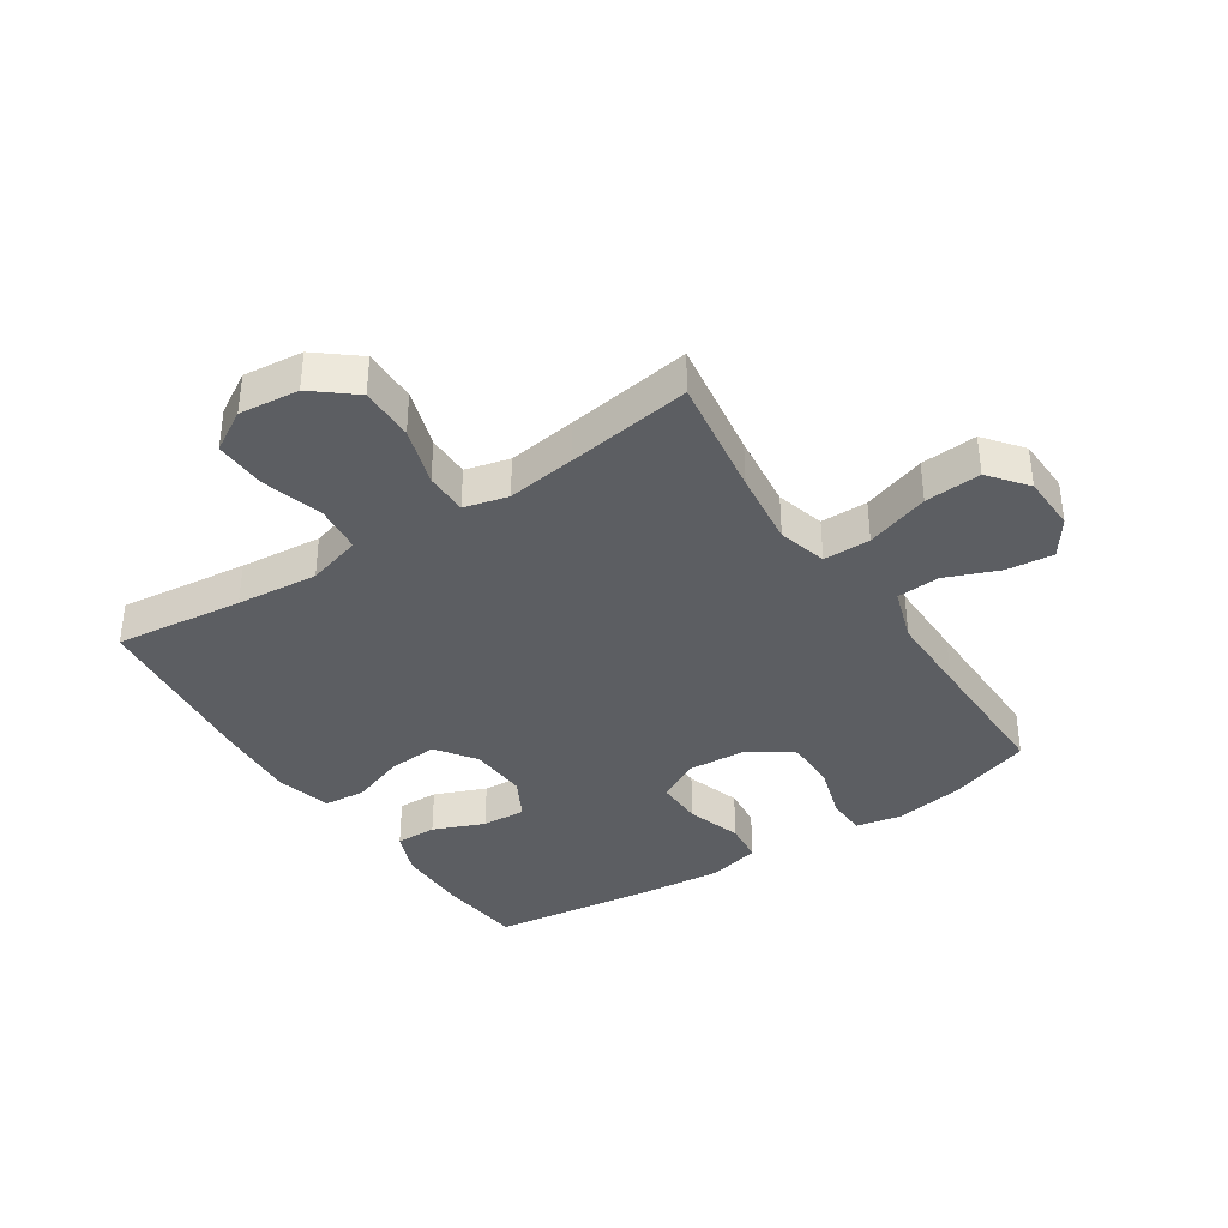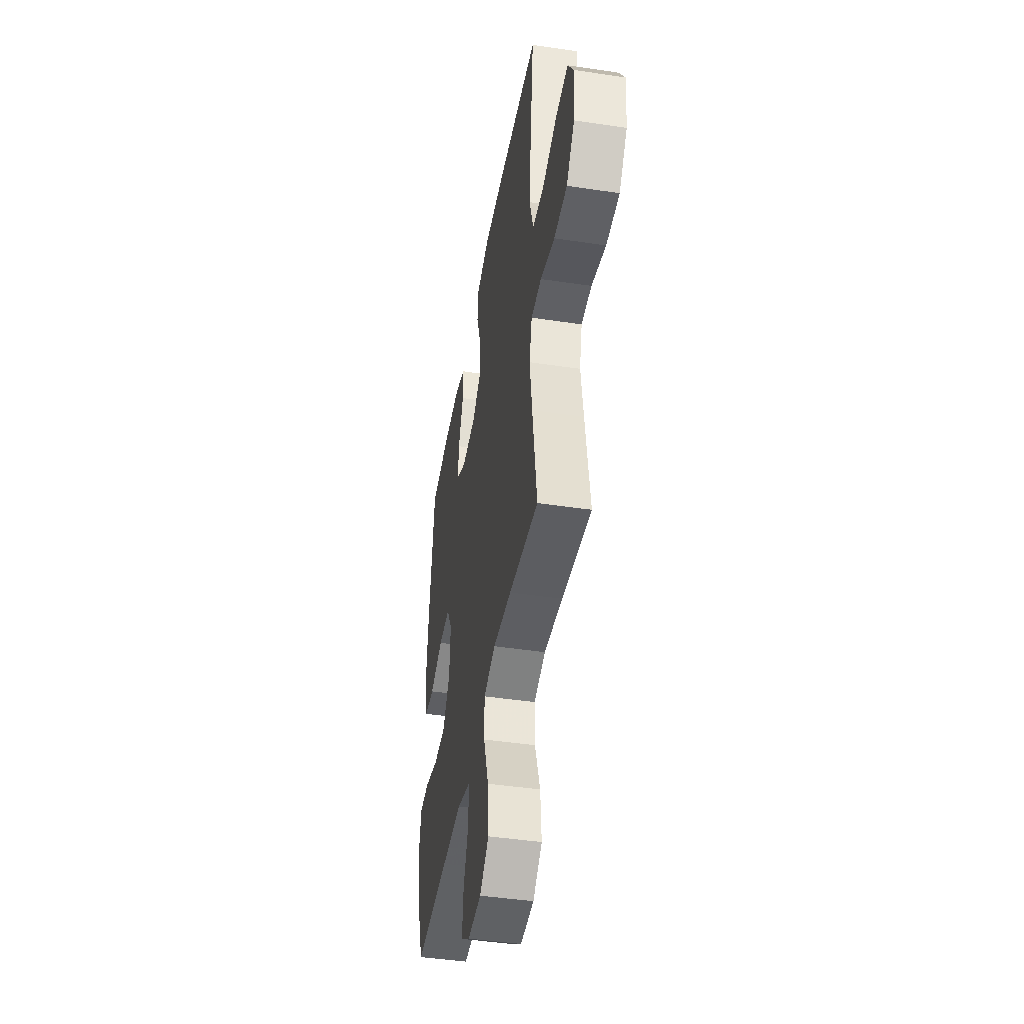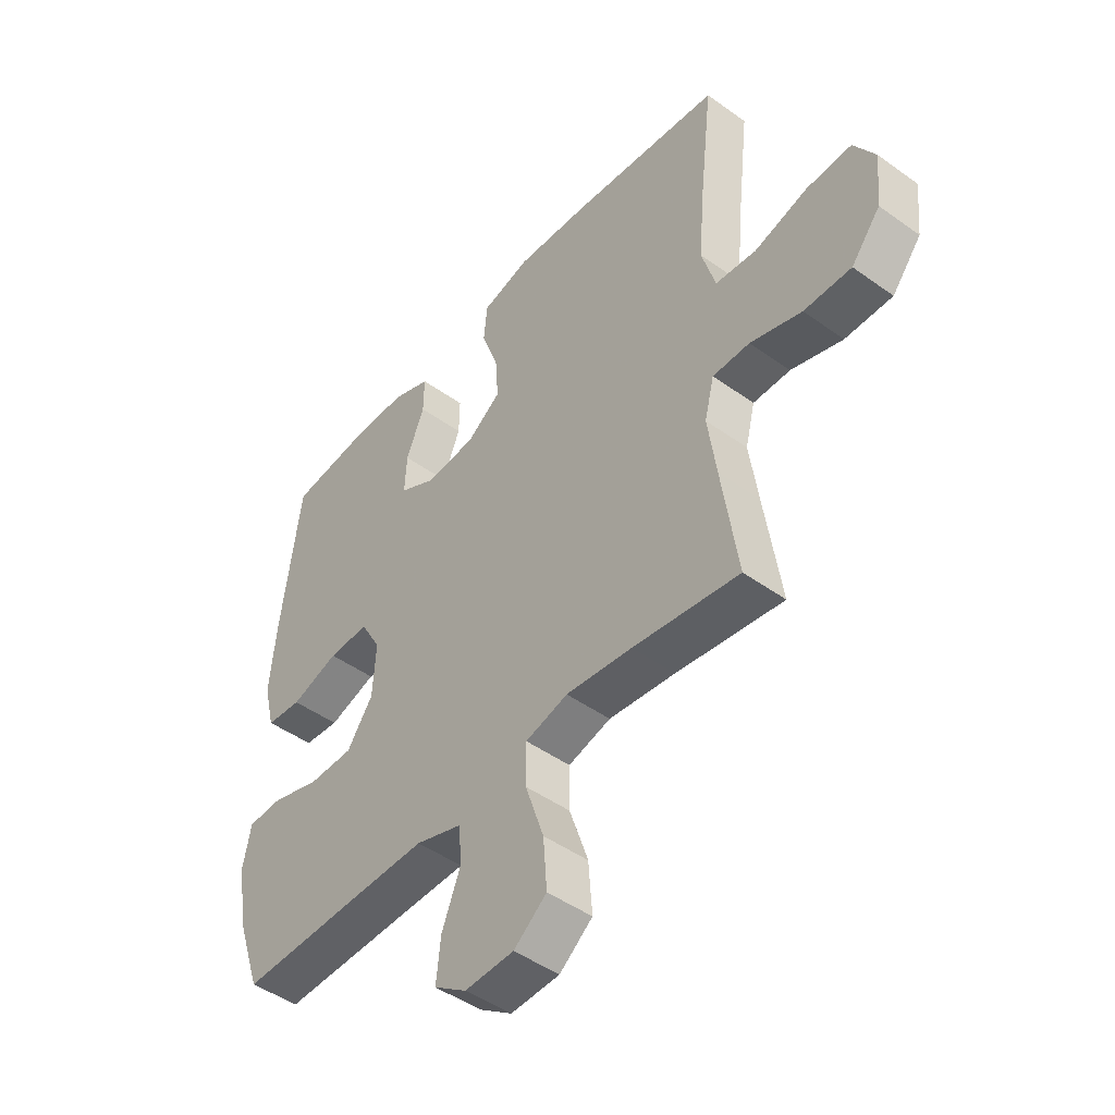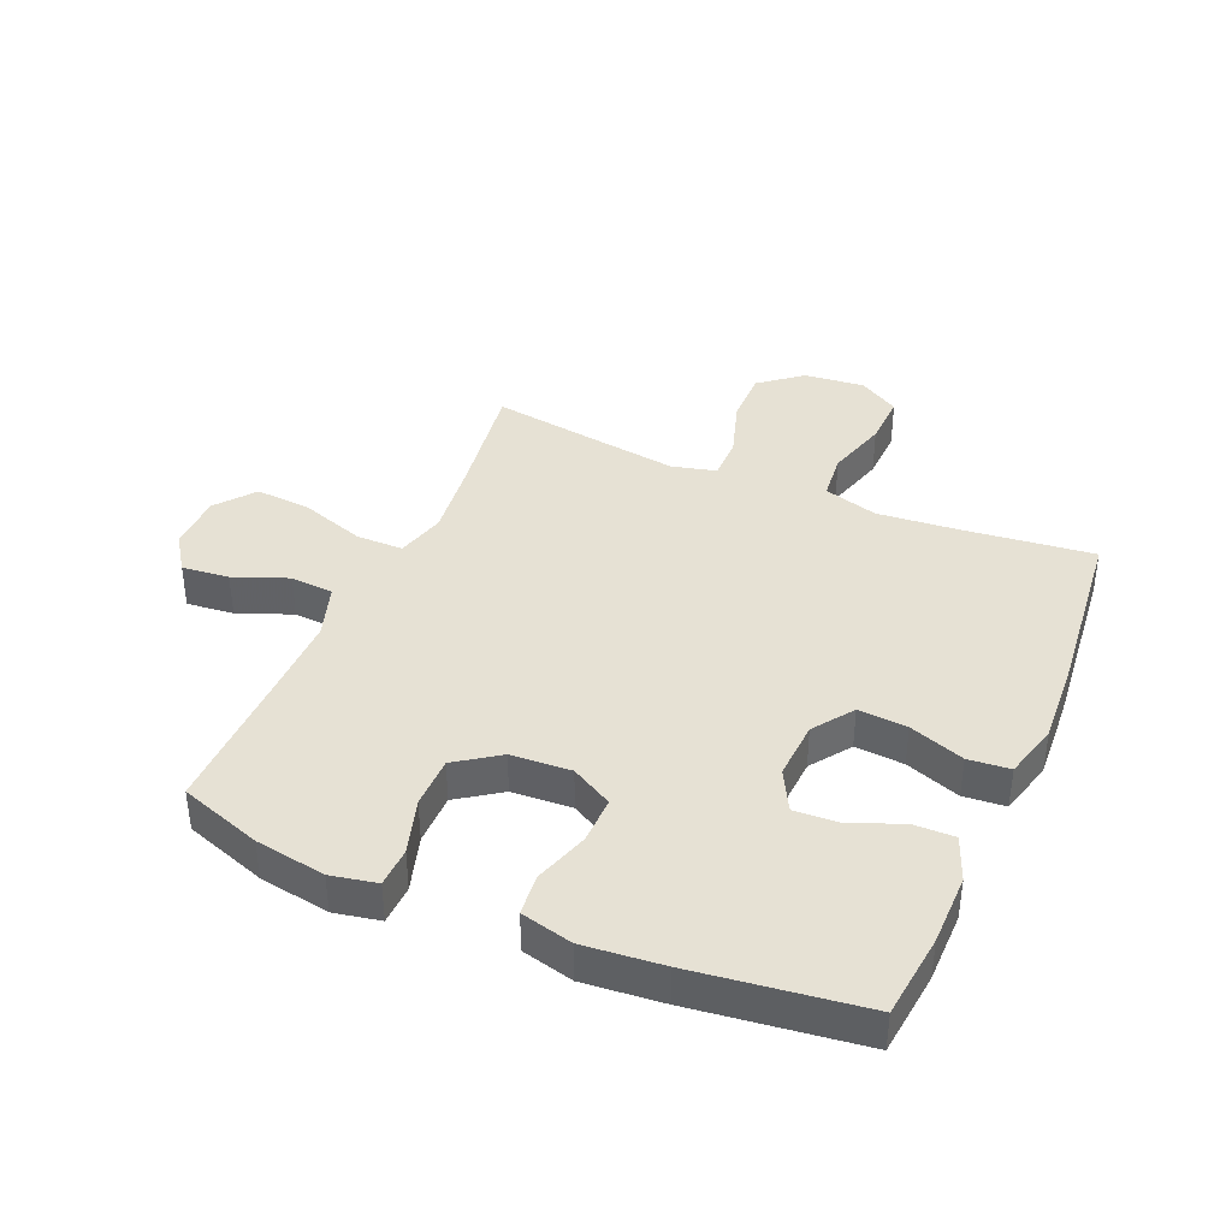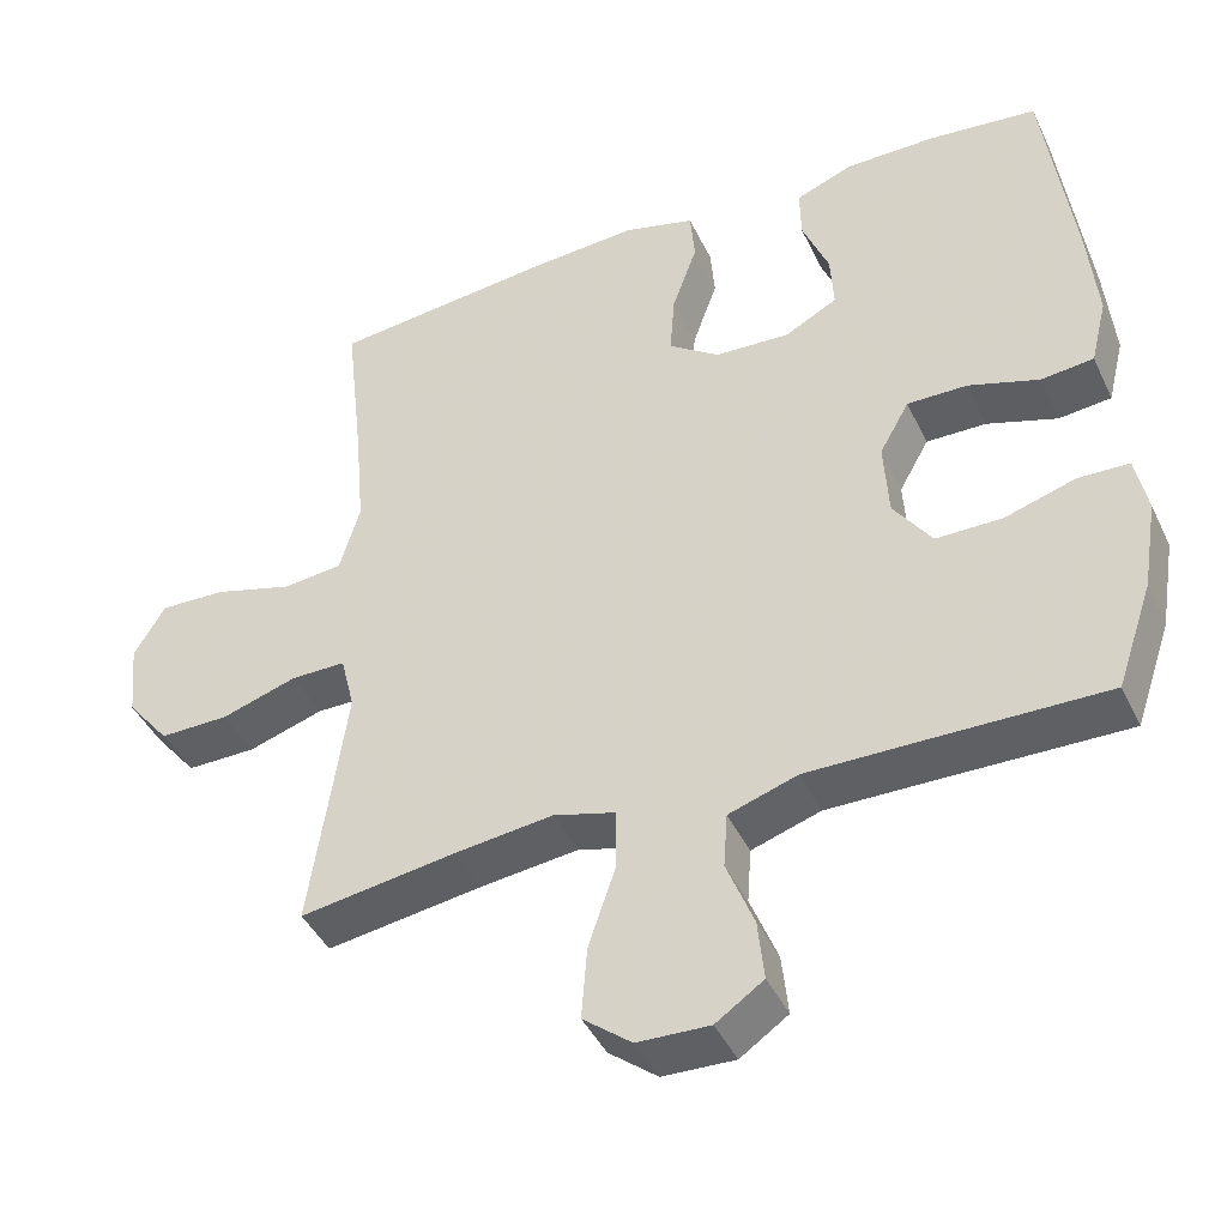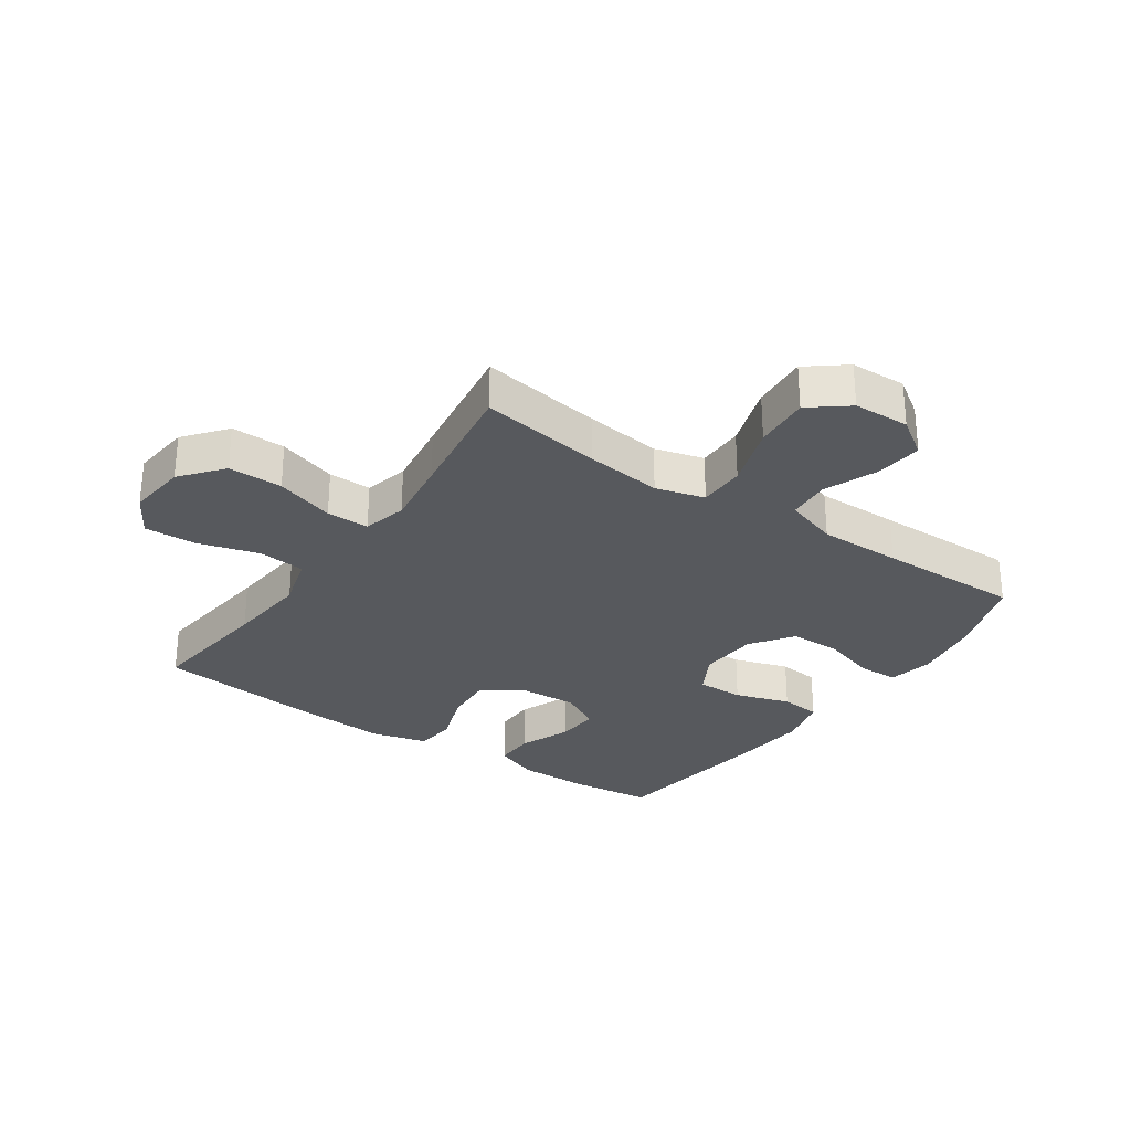
<metadata>
{"format":"obj","ext":"obj","renderer":"f3d","projection":"perspective","resolution":1024,"background":"white","views":[{"elev":-37.6,"azim":123.3,"up":"+Y"},{"elev":-44.9,"azim":80.1,"up":"+Z"},{"elev":-46.9,"azim":50.8,"up":"+Z"},{"elev":39.2,"azim":-66.7,"up":"+Y"},{"elev":-42.8,"azim":-156.0,"up":"+Z"},{"elev":-29.1,"azim":145.4,"up":"+Y"}]}
</metadata>
<code>
v -0.5 0.07 0.5
v -0.362 0.07 0.515
v -0.245 0.07 0.515
v -0.172 0.07 0.486
v -0.173 0.07 0.419
v -0.207 0.07 0.335
v -0.211 0.07 0.263
v -0.144 0.07 0.227
v -0.048 0.07 0.232
v 0.017 0.07 0.278
v 0.011 0.07 0.358
v -0.021 0.07 0.448
v -0.015 0.07 0.516
v 0.076 0.07 0.54
v 0.213 0.07 0.531
v 0.5 0.07 0.5
v 0.476 0.07 0.289
v 0.464 0.07 0.155
v 0.49 0.07 0.066
v 0.567 0.07 0.058
v 0.668 0.07 0.087
v 0.753 0.07 0.09
v 0.793 0.07 0.023
v 0.783 0.07 -0.075
v 0.728 0.07 -0.143
v 0.639 0.07 -0.142
v 0.542 0.07 -0.111
v 0.472 0.07 -0.111
v 0.454 0.07 -0.183
v 0.47 0.07 -0.296
v 0.5 0.07 -0.5
v 0.3 0.07 -0.47
v 0.175 0.07 -0.455
v 0.095 0.07 -0.477
v 0.095 0.07 -0.554
v 0.13 0.07 -0.658
v 0.137 0.07 -0.75
v 0.075 0.07 -0.799
v -0.017 0.07 -0.802
v -0.078 0.07 -0.76
v -0.07 0.07 -0.683
v -0.035 0.07 -0.595
v -0.04 0.07 -0.525
v -0.128 0.07 -0.496
v -0.264 0.07 -0.497
v -0.5 0.07 -0.5
v -0.546 0.07 -0.366
v -0.565 0.07 -0.251
v -0.55 0.07 -0.176
v -0.485 0.07 -0.174
v -0.394 0.07 -0.202
v -0.31 0.07 -0.202
v -0.261 0.07 -0.132
v -0.255 0.07 -0.034
v -0.293 0.07 0.034
v -0.37 0.07 0.033
v -0.46 0.07 0.004
v -0.527 0.07 0.011
v -0.548 0.07 0.096
v -0.536 0.07 0.225
v -0.5 0 0.5
v -0.362 0 0.515
v -0.245 0 0.515
v -0.172 0 0.486
v -0.173 0 0.419
v -0.207 0 0.335
v -0.211 0 0.263
v -0.144 0 0.227
v -0.048 0 0.232
v 0.017 0 0.278
v 0.011 0 0.358
v -0.021 0 0.448
v -0.015 0 0.516
v 0.076 0 0.54
v 0.213 0 0.531
v 0.5 0 0.5
v 0.476 0 0.289
v 0.464 0 0.155
v 0.49 0 0.066
v 0.567 0 0.058
v 0.668 0 0.087
v 0.753 0 0.09
v 0.793 0 0.023
v 0.783 0 -0.075
v 0.728 0 -0.143
v 0.639 0 -0.142
v 0.542 0 -0.111
v 0.472 0 -0.111
v 0.454 0 -0.183
v 0.47 0 -0.296
v 0.5 0 -0.5
v 0.3 0 -0.47
v 0.175 0 -0.455
v 0.095 0 -0.477
v 0.095 0 -0.554
v 0.13 0 -0.658
v 0.137 0 -0.75
v 0.075 0 -0.799
v -0.017 0 -0.802
v -0.078 0 -0.76
v -0.07 0 -0.683
v -0.035 0 -0.595
v -0.04 0 -0.525
v -0.128 0 -0.496
v -0.264 0 -0.497
v -0.5 0 -0.5
v -0.546 0 -0.366
v -0.565 0 -0.251
v -0.55 0 -0.176
v -0.485 0 -0.174
v -0.394 0 -0.202
v -0.31 0 -0.202
v -0.261 0 -0.132
v -0.255 0 -0.034
v -0.293 0 0.034
v -0.37 0 0.033
v -0.46 0 0.004
v -0.527 0 0.011
v -0.548 0 0.096
v -0.536 0 0.225
f 4 5 6
f 3 4 6
f 2 3 6
f 1 2 6
f 60 1 6
f 59 60 6
f 58 59 6
f 57 58 6
f 56 57 6
f 55 56 6 7
f 54 55 7 8
f 53 54 8 9
f 49 50 51
f 48 49 51
f 47 48 51
f 46 47 51
f 45 46 51
f 44 45 51 52
f 43 44 52 53
f 40 41 42
f 39 40 42
f 38 39 42
f 37 38 42
f 36 37 42
f 35 36 42
f 34 35 42 43
f 30 31 32
f 29 30 32 33
f 28 29 33 34
f 25 26 27
f 24 25 27
f 23 24 27
f 22 23 27
f 21 22 27
f 20 21 27
f 19 20 27 28
f 53 9 10
f 43 53 10
f 34 43 10
f 28 34 10
f 19 28 10
f 18 19 10
f 15 16 17
f 14 15 17
f 13 14 17
f 12 13 17
f 11 12 17
f 10 11 17 18
f 66 65 64
f 66 64 63
f 66 63 62
f 66 62 61
f 66 61 120
f 66 120 119
f 66 119 118
f 66 118 117
f 66 117 116
f 67 66 116 115
f 68 67 115 114
f 69 68 114 113
f 111 110 109
f 111 109 108
f 111 108 107
f 111 107 106
f 111 106 105
f 112 111 105 104
f 113 112 104 103
f 102 101 100
f 102 100 99
f 102 99 98
f 102 98 97
f 102 97 96
f 102 96 95
f 103 102 95 94
f 92 91 90
f 93 92 90 89
f 94 93 89 88
f 87 86 85
f 87 85 84
f 87 84 83
f 87 83 82
f 87 82 81
f 87 81 80
f 88 87 80 79
f 70 69 113
f 70 113 103
f 70 103 94
f 70 94 88
f 70 88 79
f 70 79 78
f 77 76 75
f 77 75 74
f 77 74 73
f 77 73 72
f 77 72 71
f 78 77 71 70
f 1 61 62 2
f 2 62 63 3
f 3 63 64 4
f 4 64 65 5
f 5 65 66 6
f 6 66 67 7
f 7 67 68 8
f 8 68 69 9
f 9 69 70 10
f 10 70 71 11
f 11 71 72 12
f 12 72 73 13
f 13 73 74 14
f 14 74 75 15
f 15 75 76 16
f 16 76 77 17
f 17 77 78 18
f 18 78 79 19
f 19 79 80 20
f 20 80 81 21
f 21 81 82 22
f 22 82 83 23
f 23 83 84 24
f 24 84 85 25
f 25 85 86 26
f 26 86 87 27
f 27 87 88 28
f 28 88 89 29
f 29 89 90 30
f 30 90 91 31
f 31 91 92 32
f 32 92 93 33
f 33 93 94 34
f 34 94 95 35
f 35 95 96 36
f 36 96 97 37
f 37 97 98 38
f 38 98 99 39
f 39 99 100 40
f 40 100 101 41
f 41 101 102 42
f 42 102 103 43
f 43 103 104 44
f 44 104 105 45
f 45 105 106 46
f 46 106 107 47
f 47 107 108 48
f 48 108 109 49
f 49 109 110 50
f 50 110 111 51
f 51 111 112 52
f 52 112 113 53
f 53 113 114 54
f 54 114 115 55
f 55 115 116 56
f 56 116 117 57
f 57 117 118 58
f 58 118 119 59
f 59 119 120 60
f 60 120 61 1

</code>
